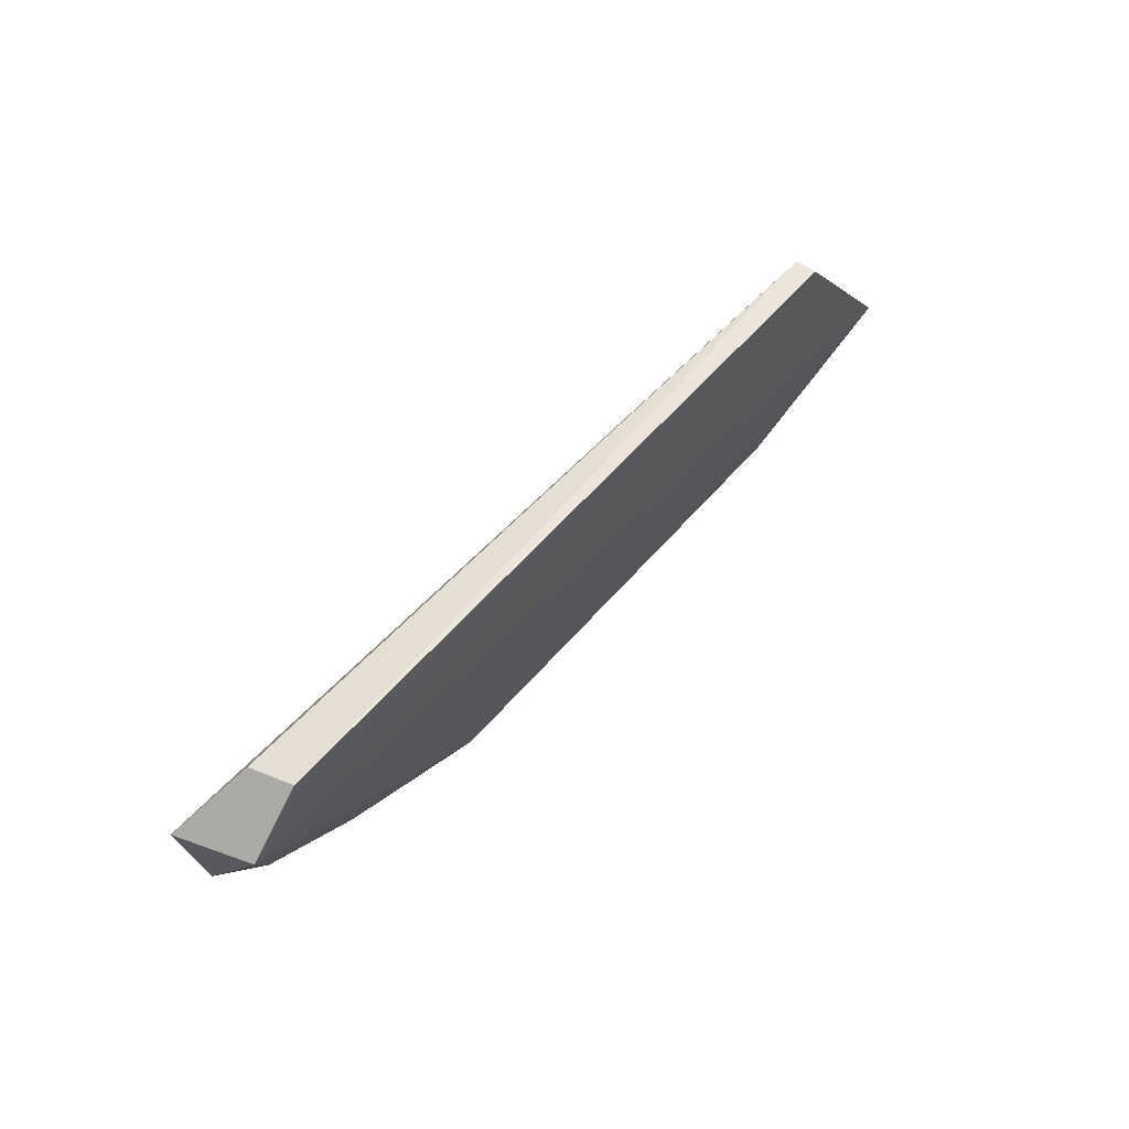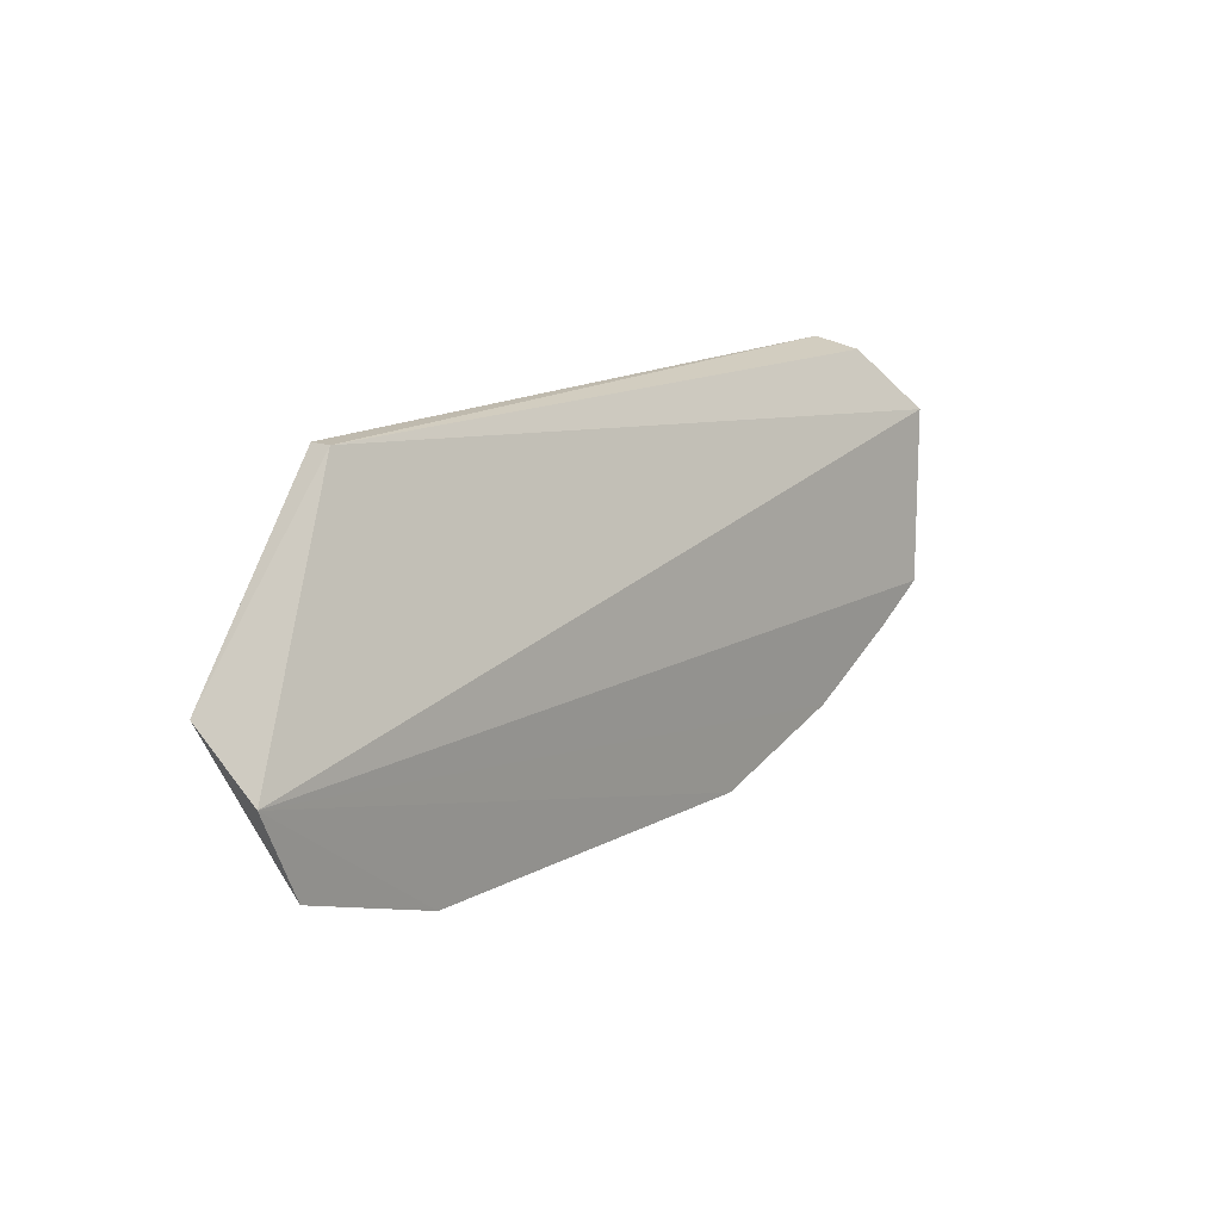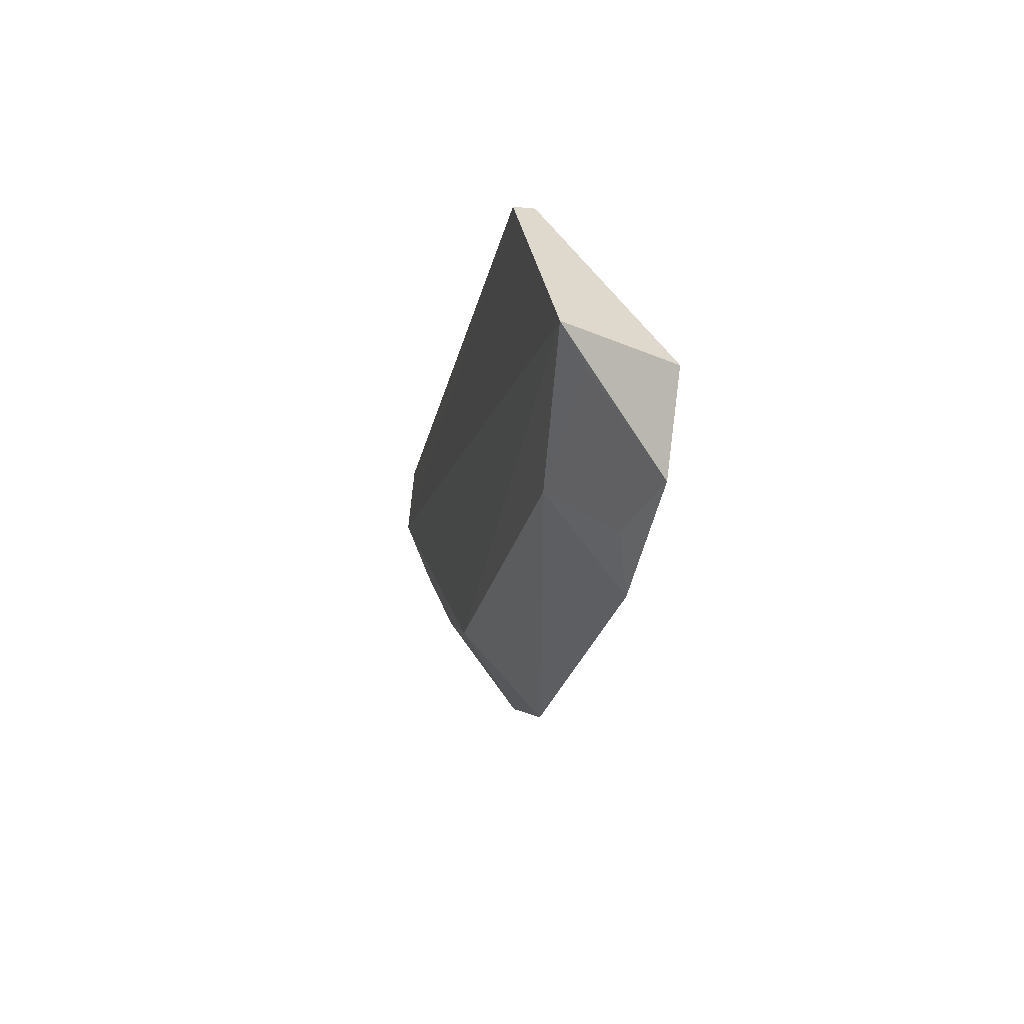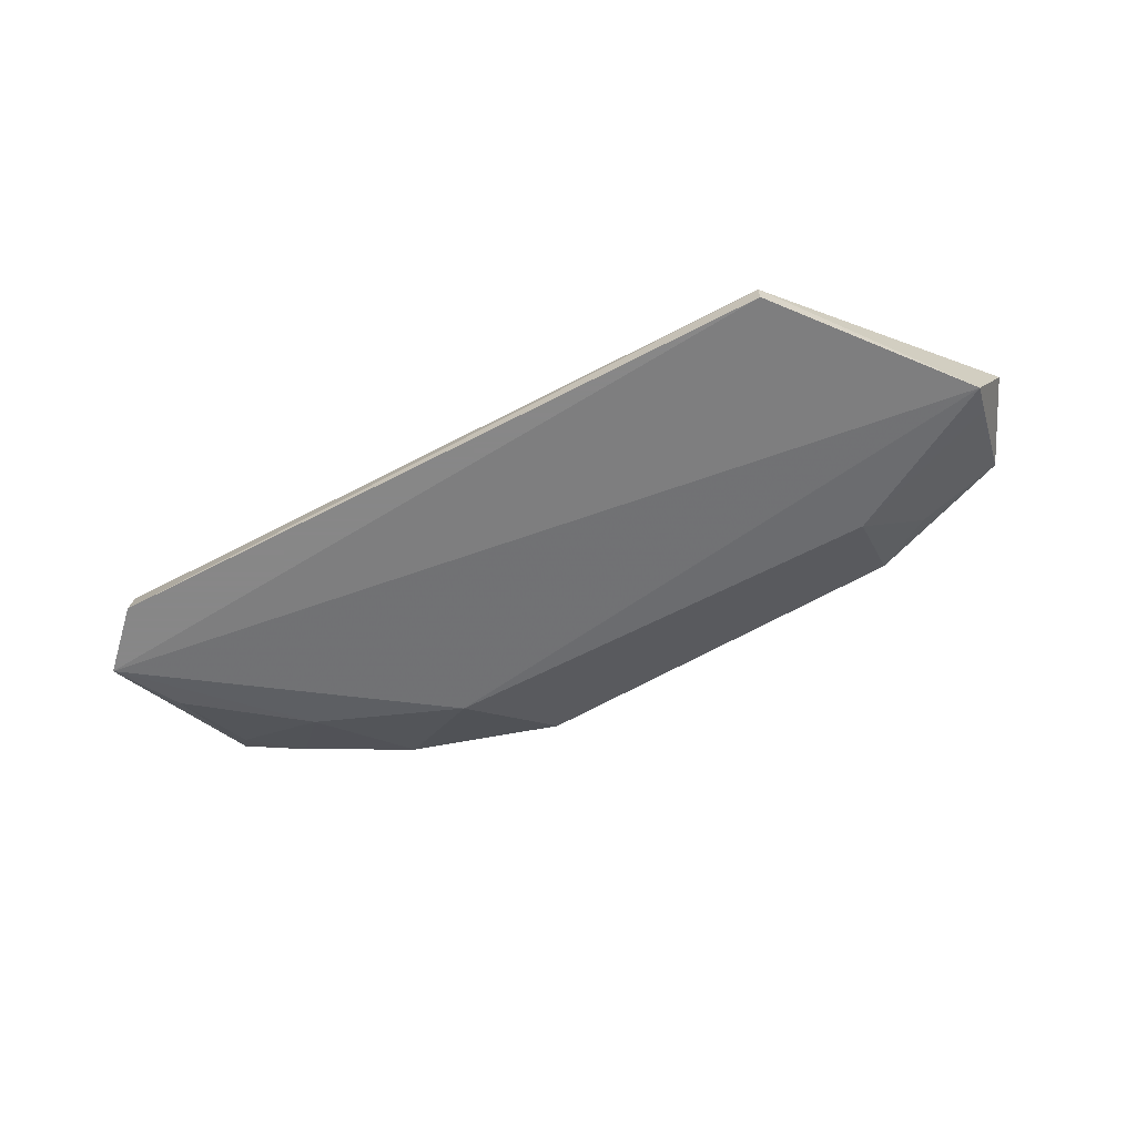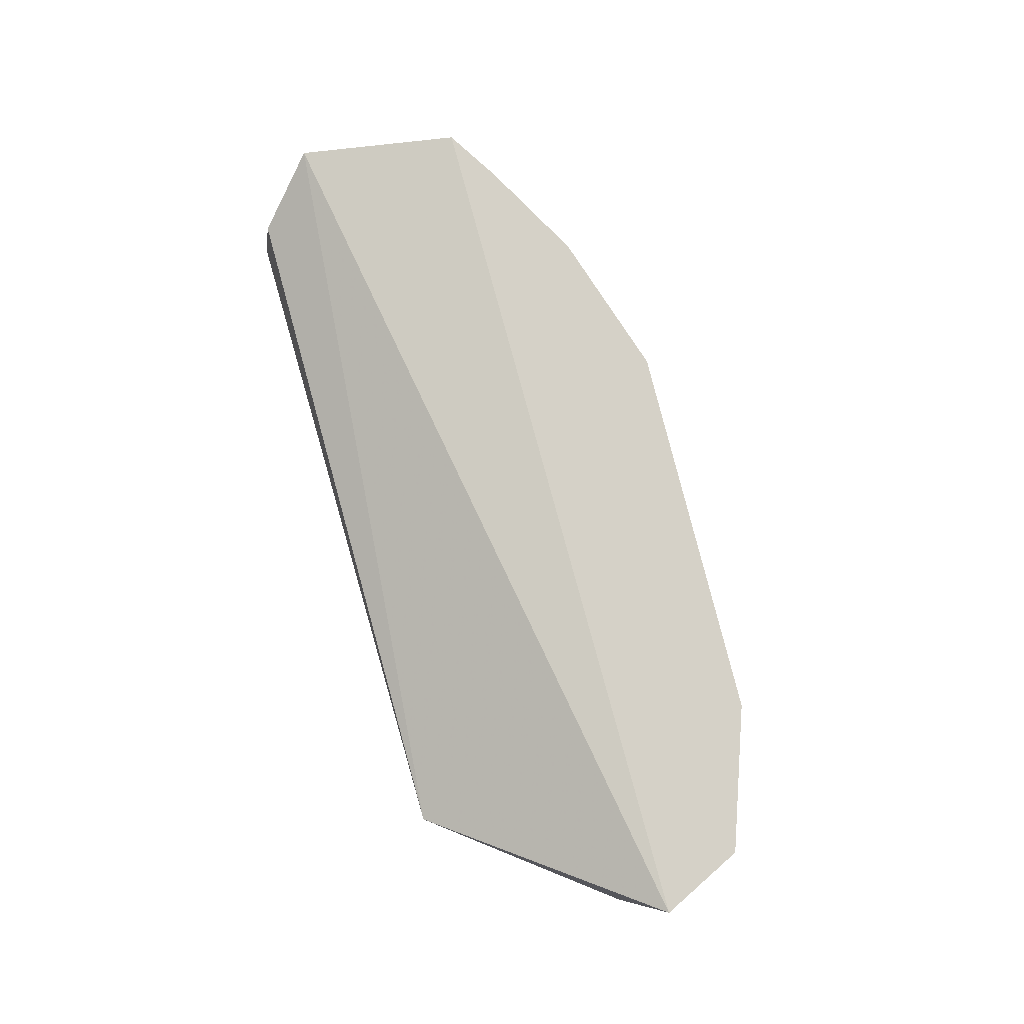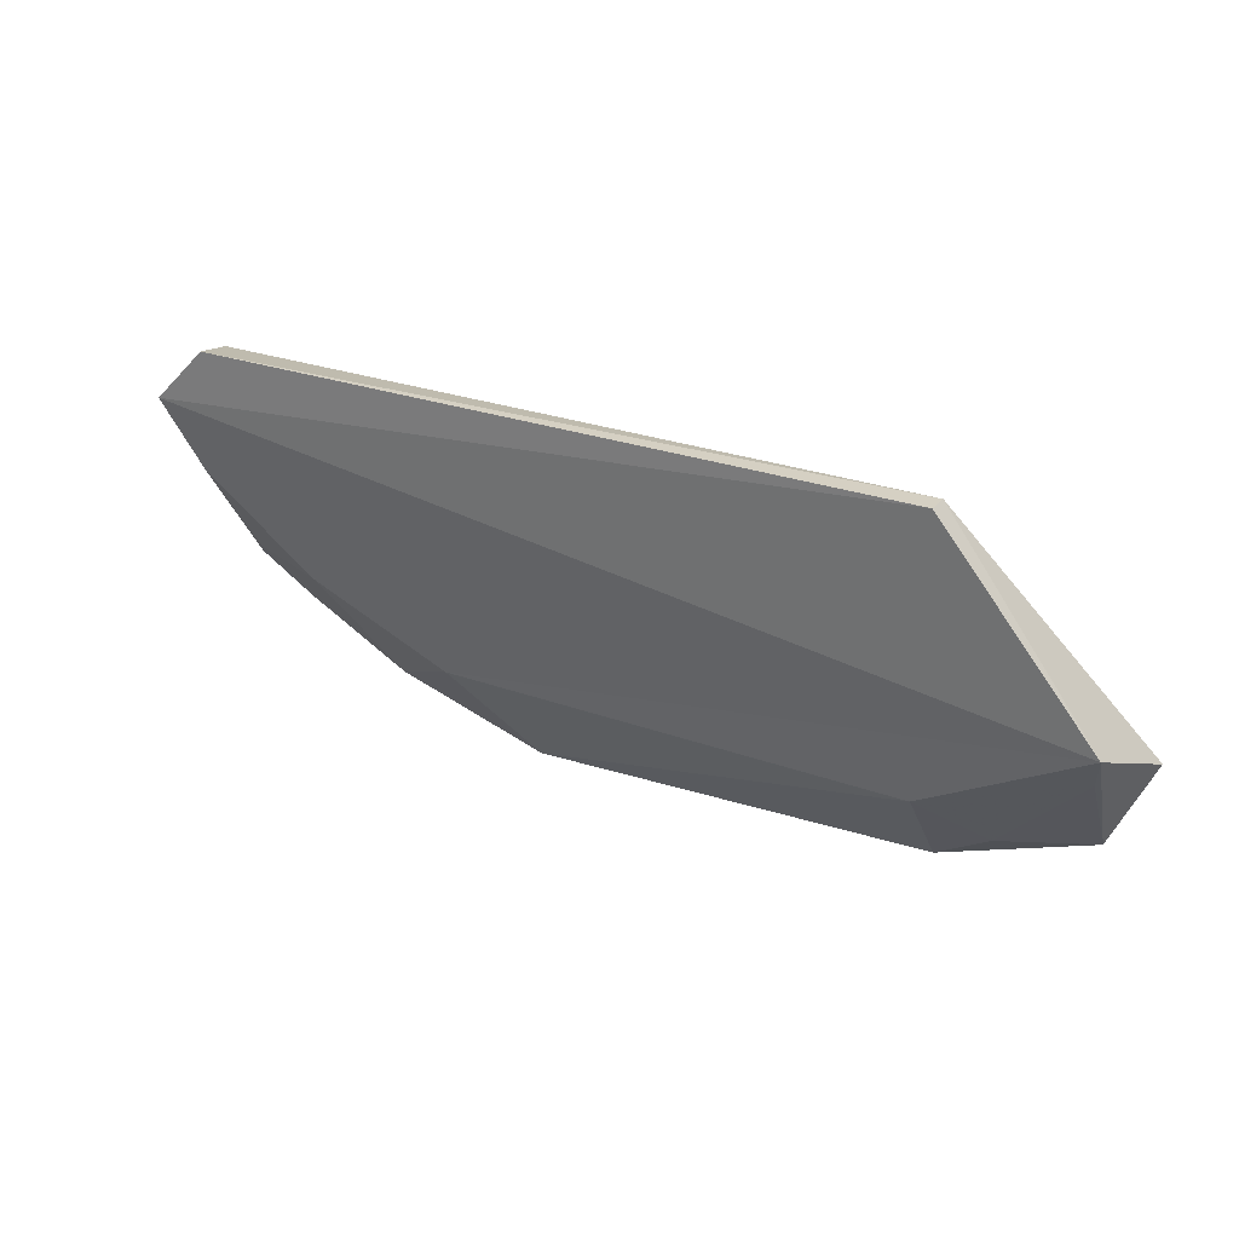
<metadata>
{"format":"obj","ext":"obj","renderer":"f3d","projection":"perspective","resolution":1024,"background":"white","views":[{"elev":55.3,"azim":129.4,"up":"+Y"},{"elev":15.5,"azim":-51.4,"up":"+Y"},{"elev":-19.9,"azim":-100.3,"up":"+Y"},{"elev":-62.6,"azim":-152.1,"up":"+Z"},{"elev":79.7,"azim":-106.2,"up":"+Z"},{"elev":26.4,"azim":-150.2,"up":"+Y"}]}
</metadata>
<code>
v 0.04932 -0.2366 -0.4705
v 0.1495 -0.1505 -0.4772
v -0.1149 -0.1933 -0.4697
v -0.06767 -0.1293 -0.4941
v 0.1444 -0.1444 -0.5
v -0.1085 -0.1813 -0.4963
v 0.1385 -0.1978 -0.4705
v 0.1316 -0.1321 -0.4875
v -0.06226 -0.2327 -0.4705
v 0.06462 -0.2068 -0.4915
v -0.06767 -0.1293 -0.5
v 0.09263 -0.2235 -0.4705
v -0.1036 -0.2176 -0.4705
v -0.06364 -0.2069 -0.4916
v 0.1067 -0.1912 -0.4895
v 0.1293 -0.1293 -0.5
v -0.1058 -0.1913 -0.4897
v -0.0786 -0.2214 -0.4757
v 0.1366 -0.1652 -0.4934
v 0.1225 -0.2075 -0.4705
v 0.135 -0.1935 -0.4753
f 3 2 4
f 6 3 4
f 7 2 3
f 7 5 2
f 8 4 2
f 8 2 5
f 9 1 3
f 10 6 5
f 11 6 4
f 11 5 6
f 12 3 1
f 12 1 10
f 13 9 3
f 13 3 6
f 14 6 10
f 14 10 1
f 14 1 9
f 15 10 5
f 15 12 10
f 16 8 5
f 16 5 11
f 16 11 4
f 16 4 8
f 17 13 6
f 17 6 14
f 18 14 9
f 18 9 13
f 18 17 14
f 18 13 17
f 19 15 5
f 19 5 7
f 20 12 15
f 20 7 3
f 20 3 12
f 21 19 7
f 21 15 19
f 21 20 15
f 21 7 20

</code>
